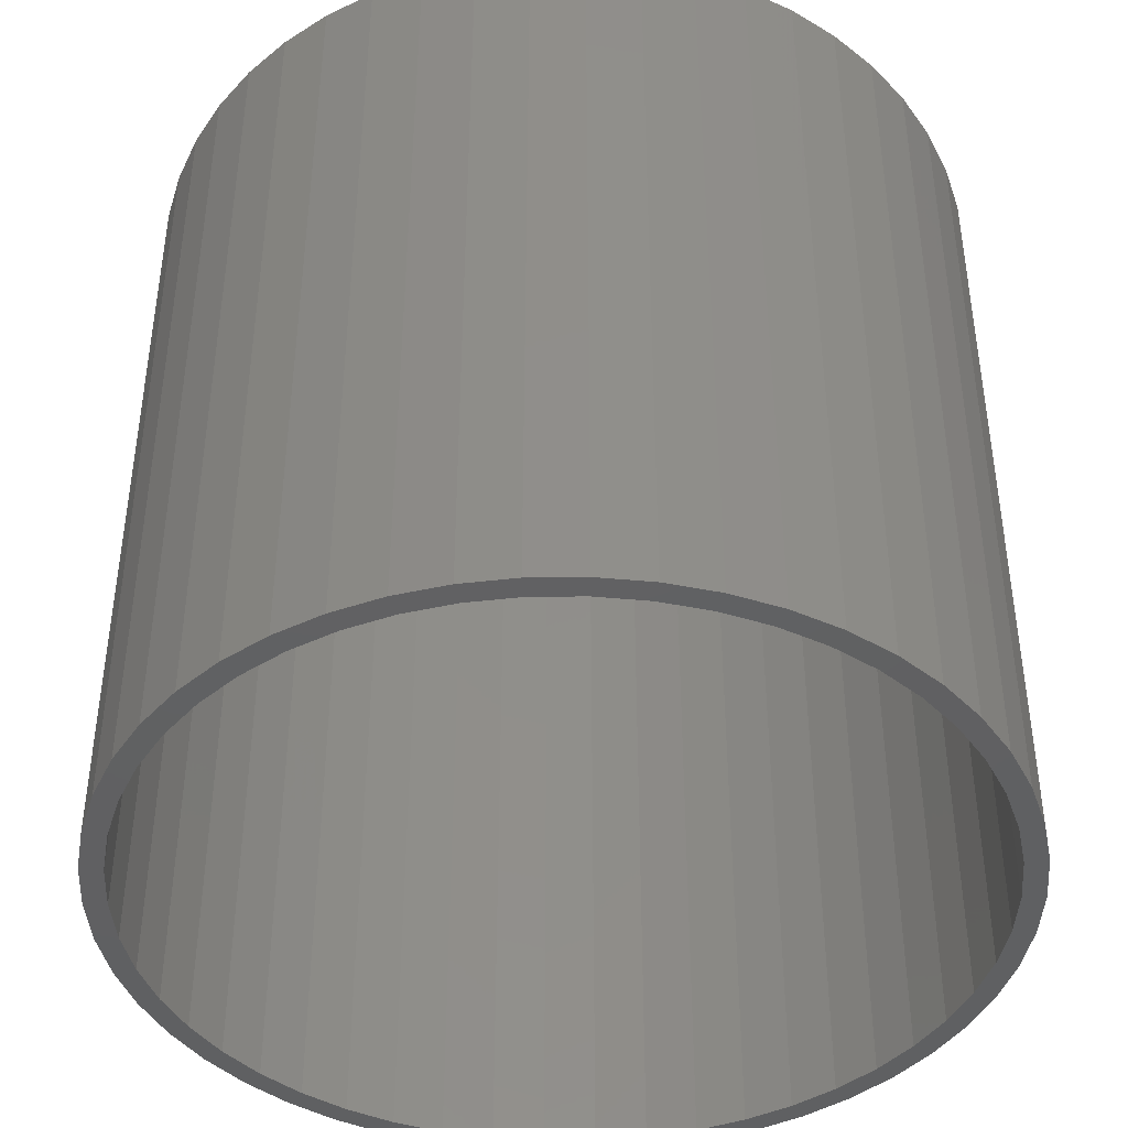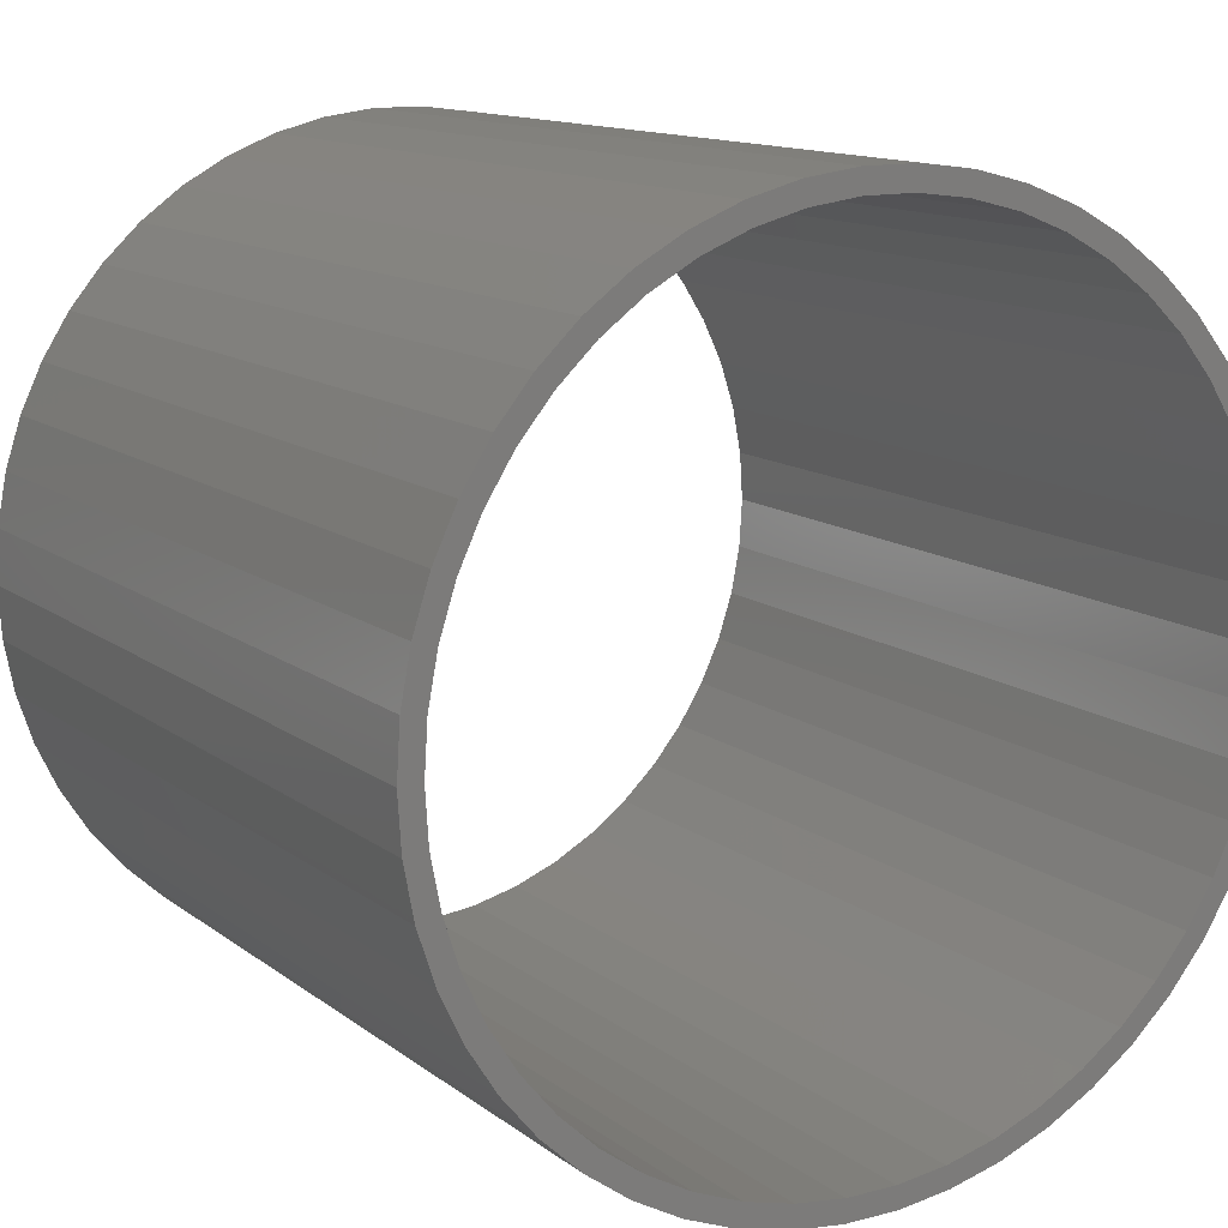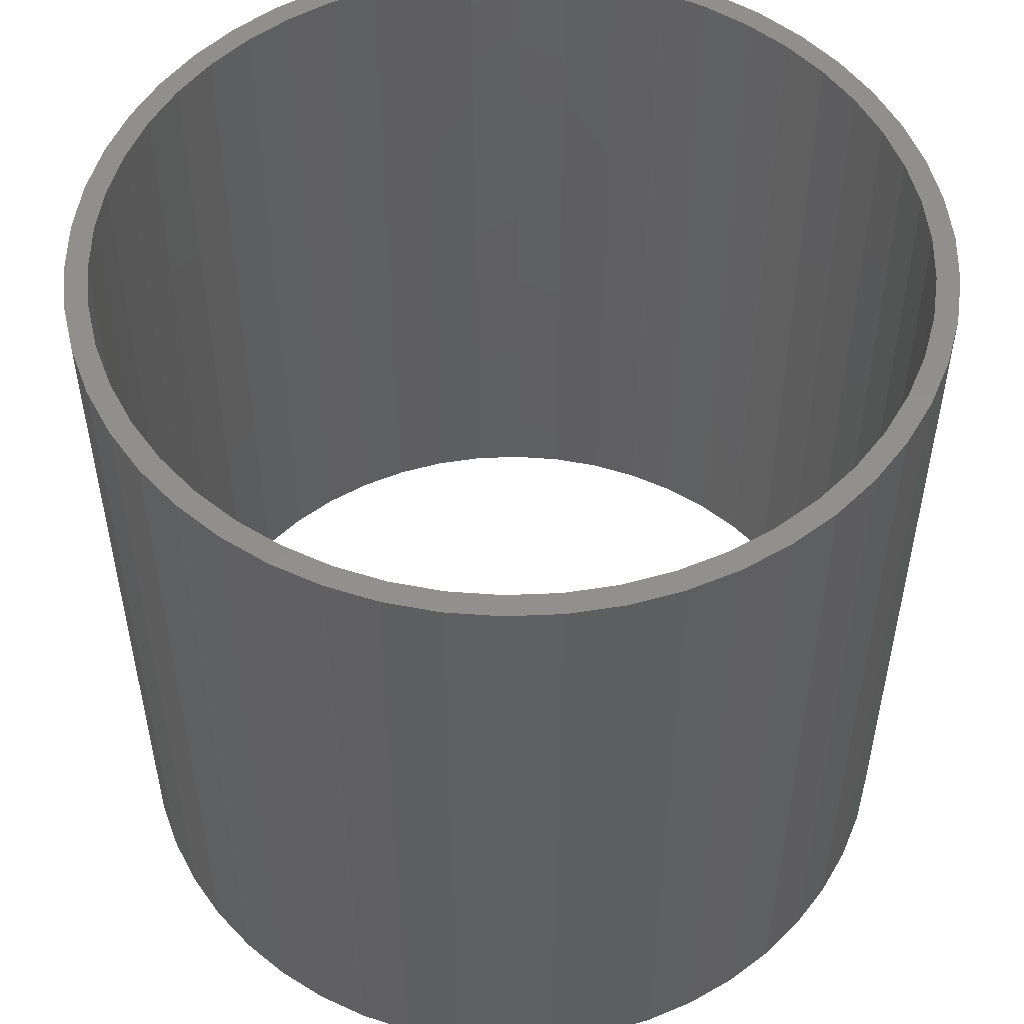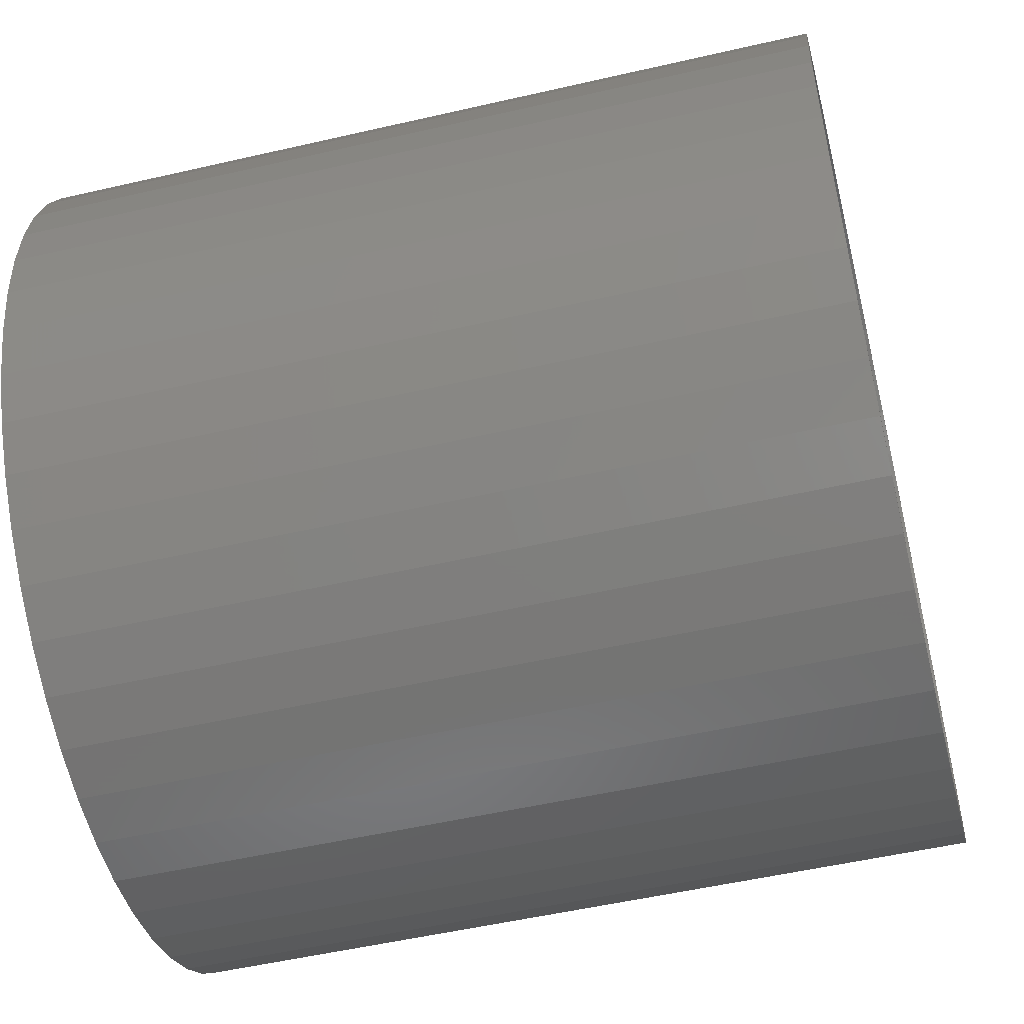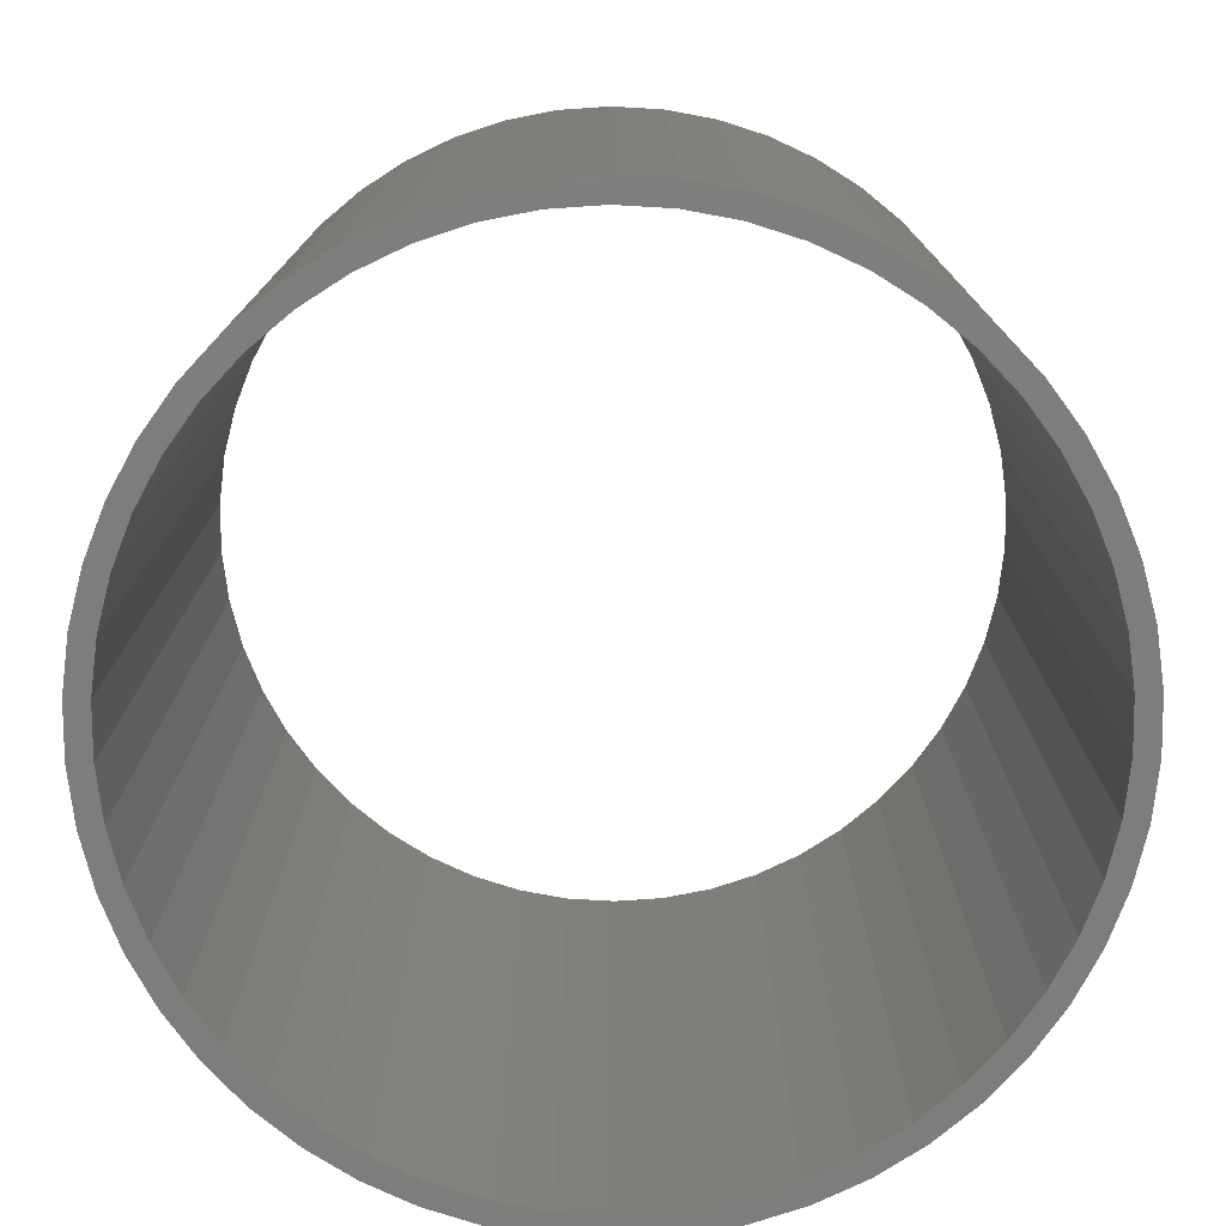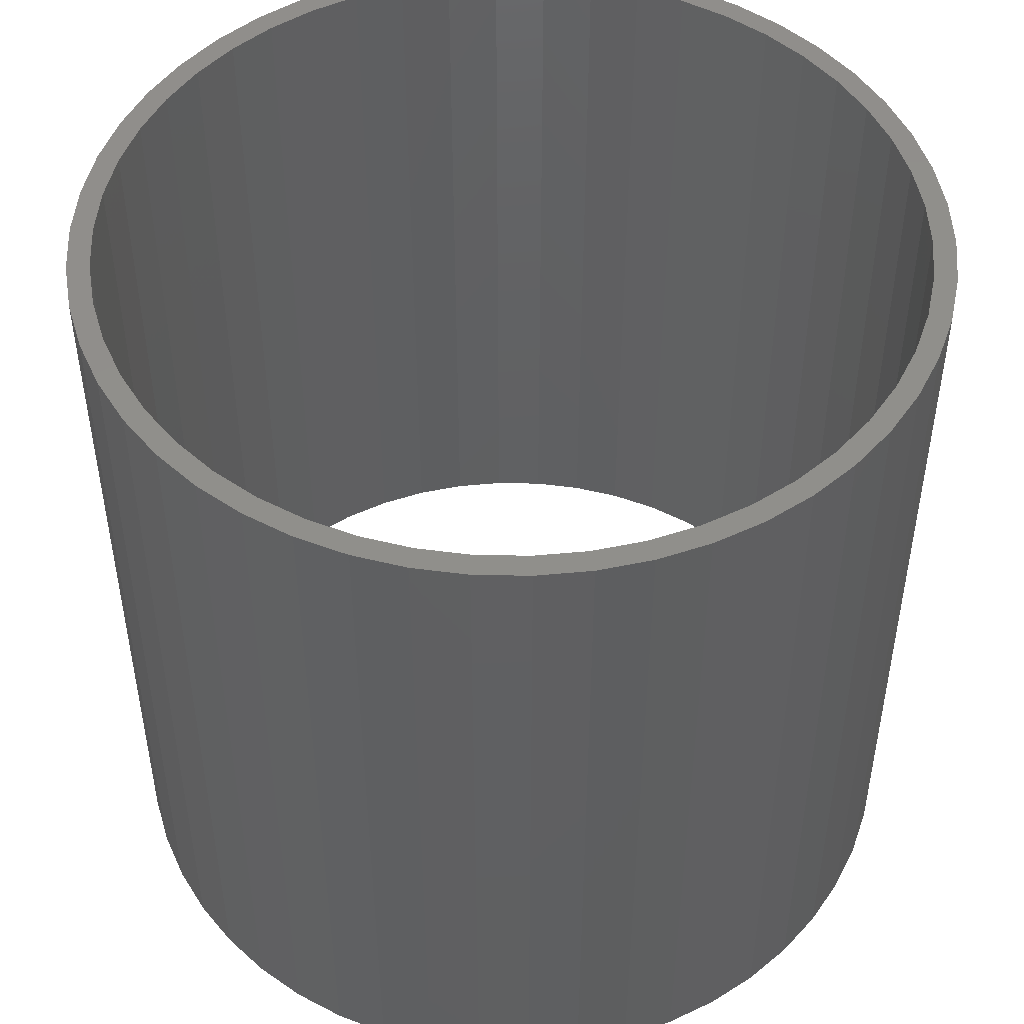
<metadata>
{"format":"stl","ext":"stl","renderer":"f3d","projection":"perspective","resolution":1024,"background":"white","views":[{"elev":-42.5,"azim":-64.0,"up":"+Z"},{"elev":12.7,"azim":-31.2,"up":"+Y"},{"elev":52.2,"azim":-53.0,"up":"+Z"},{"elev":-52.3,"azim":-76.0,"up":"+Y"},{"elev":-77.2,"azim":-60.9,"up":"+Z"},{"elev":48.8,"azim":123.6,"up":"+Z"}]}
</metadata>
<code>
# stl→obj: 200 verts, 400 faces
v 9.5 0 9
v 9.425 1.191 -9
v 9.425 1.191 9
v 9.5 0 -9
v -9.5 0 -9
v -9.425 1.191 9
v -9.425 1.191 -9
v -9.5 0 9
v 0.5965 9.481 -9
v -0.5965 9.481 9
v 0.5965 9.481 9
v -0.5965 9.481 -9
v -0.5965 -9.481 -9
v 0.5965 -9.481 9
v -0.5965 -9.481 9
v 0.5965 -9.481 -9
v 6.925 6.503 -9
v 6.056 7.32 9
v 6.925 6.503 9
v 6.056 7.32 -9
v -6.056 7.32 -9
v -6.925 6.503 9
v -6.056 7.32 9
v -6.925 6.503 -9
v -2.936 9.035 -9
v -4.045 8.596 9
v -2.936 9.035 9
v -4.045 8.596 -9
v 8.833 3.497 9
v 8.325 4.577 -9
v 8.325 4.577 9
v 8.833 3.497 -9
v 9.202 2.363 -9
v 9.202 2.363 9
v 7.686 5.584 -9
v 7.686 5.584 9
v 4.045 8.596 -9
v 2.936 9.035 9
v 4.045 8.596 9
v 2.936 9.035 -9
v 5.09 8.021 -9
v 5.09 8.021 9
v -8.833 3.497 -9
v -8.325 4.577 9
v -8.325 4.577 -9
v -8.833 3.497 9
v -7.686 5.584 -9
v -7.686 5.584 9
v -9.202 2.363 -9
v -9.202 2.363 9
v -1.78 9.332 -9
v -1.78 9.332 9
v 1.78 -9.332 9
v 1.78 -9.332 -9
v 1.78 9.332 9
v 1.78 9.332 -9
v 9 0 9
v 8.929 1.128 9
v 9.425 -1.191 9
v 8.929 -1.128 9
v 8.717 2.238 9
v 8.368 3.313 9
v 7.887 4.336 9
v 7.281 5.29 9
v 6.561 6.161 9
v 5.737 6.935 9
v 4.822 7.599 9
v 3.832 8.143 9
v 2.781 8.56 9
v 1.686 8.841 9
v 0.5651 8.982 9
v -0.5651 8.982 9
v -1.686 8.841 9
v -2.781 8.56 9
v -3.832 8.143 9
v -4.822 7.599 9
v -5.09 8.021 9
v -5.737 6.935 9
v -6.561 6.161 9
v -7.281 5.29 9
v -7.887 4.336 9
v -8.368 3.313 9
v -8.717 2.238 9
v -8.929 1.128 9
v 9.202 -2.363 9
v 8.717 -2.238 9
v 8.833 -3.497 9
v 8.368 -3.313 9
v 8.325 -4.577 9
v 7.887 -4.336 9
v 7.686 -5.584 9
v 7.281 -5.29 9
v 6.925 -6.503 9
v 6.561 -6.161 9
v 6.056 -7.32 9
v 5.737 -6.935 9
v 5.09 -8.021 9
v 4.822 -7.599 9
v 4.045 -8.596 9
v 3.832 -8.143 9
v 2.936 -9.035 9
v 2.781 -8.56 9
v 1.686 -8.841 9
v 0.5651 -8.982 9
v -0.5651 -8.982 9
v -1.686 -8.841 9
v -1.78 -9.332 9
v -2.781 -8.56 9
v -2.936 -9.035 9
v -3.832 -8.143 9
v -4.045 -8.596 9
v -4.822 -7.599 9
v -5.09 -8.021 9
v -5.737 -6.935 9
v -6.056 -7.32 9
v -6.561 -6.161 9
v -6.925 -6.503 9
v -7.281 -5.29 9
v -7.686 -5.584 9
v -7.887 -4.336 9
v -8.325 -4.577 9
v -8.368 -3.313 9
v -8.833 -3.497 9
v -8.717 -2.238 9
v -9.202 -2.363 9
v -8.929 -1.128 9
v -9.425 -1.191 9
v -9 0 9
v -5.09 8.021 -9
v 9.425 -1.191 -9
v 7.686 -5.584 -9
v 6.925 -6.503 -9
v 9.202 -2.363 -9
v 8.833 -3.497 -9
v -8.325 -4.577 -9
v -8.833 -3.497 -9
v 9 0 -9
v 8.929 -1.128 -9
v 8.929 1.128 -9
v 8.717 -2.238 -9
v 8.368 -3.313 -9
v 8.325 -4.577 -9
v 7.887 -4.336 -9
v 7.281 -5.29 -9
v 6.561 -6.161 -9
v 6.056 -7.32 -9
v 5.737 -6.935 -9
v 5.09 -8.021 -9
v 4.822 -7.599 -9
v 4.045 -8.596 -9
v 3.832 -8.143 -9
v 2.936 -9.035 -9
v 2.781 -8.56 -9
v 1.686 -8.841 -9
v 0.5651 -8.982 -9
v -0.5651 -8.982 -9
v -1.686 -8.841 -9
v -1.78 -9.332 -9
v -2.781 -8.56 -9
v -2.936 -9.035 -9
v -3.832 -8.143 -9
v -4.045 -8.596 -9
v -4.822 -7.599 -9
v -5.09 -8.021 -9
v -5.737 -6.935 -9
v -6.056 -7.32 -9
v -6.561 -6.161 -9
v -6.925 -6.503 -9
v -7.281 -5.29 -9
v -7.686 -5.584 -9
v -7.887 -4.336 -9
v -8.368 -3.313 -9
v -8.717 -2.238 -9
v -9.202 -2.363 -9
v -8.929 -1.128 -9
v -9.425 -1.191 -9
v 8.717 2.238 -9
v 8.368 3.313 -9
v 7.887 4.336 -9
v 7.281 5.29 -9
v 6.561 6.161 -9
v 5.737 6.935 -9
v 4.822 7.599 -9
v 3.832 8.143 -9
v 2.781 8.56 -9
v 1.686 8.841 -9
v 0.5651 8.982 -9
v -0.5651 8.982 -9
v -1.686 8.841 -9
v -2.781 8.56 -9
v -3.832 8.143 -9
v -4.822 7.599 -9
v -5.737 6.935 -9
v -6.561 6.161 -9
v -7.281 5.29 -9
v -7.887 4.336 -9
v -8.368 3.313 -9
v -8.717 2.238 -9
v -8.929 1.128 -9
v -9 0 -9
f 1 2 3
f 2 1 4
f 5 6 7
f 6 5 8
f 9 10 11
f 10 9 12
f 13 14 15
f 14 13 16
f 17 18 19
f 18 17 20
f 21 22 23
f 22 21 24
f 25 26 27
f 26 25 28
f 29 30 31
f 30 29 32
f 3 33 34
f 33 3 2
f 31 35 36
f 35 31 30
f 37 38 39
f 38 37 40
f 41 39 42
f 39 41 37
f 43 44 45
f 44 43 46
f 47 22 24
f 22 47 48
f 49 46 43
f 46 49 50
f 51 27 52
f 27 51 25
f 16 53 14
f 53 16 54
f 34 32 29
f 32 34 33
f 36 17 19
f 17 36 35
f 40 55 38
f 55 40 56
f 56 11 55
f 11 56 9
f 20 42 18
f 42 20 41
f 45 48 47
f 48 45 44
f 7 50 49
f 50 7 6
f 57 1 3
f 58 3 34
f 1 57 59
f 60 59 57
f 3 58 57
f 61 34 29
f 34 61 58
f 29 62 61
f 31 62 29
f 31 63 62
f 36 63 31
f 36 64 63
f 19 64 36
f 19 65 64
f 18 65 19
f 18 66 65
f 42 66 18
f 42 67 66
f 39 67 42
f 39 68 67
f 38 68 39
f 38 69 68
f 55 69 38
f 55 70 69
f 11 70 55
f 11 71 70
f 11 72 71
f 10 72 11
f 10 73 72
f 52 73 10
f 52 74 73
f 27 74 52
f 27 75 74
f 26 75 27
f 26 76 75
f 77 76 26
f 77 78 76
f 23 78 77
f 23 79 78
f 22 79 23
f 22 80 79
f 48 80 22
f 48 81 80
f 44 81 48
f 44 82 81
f 46 82 44
f 82 46 83
f 50 83 46
f 83 50 84
f 6 84 50
f 59 60 85
f 86 85 60
f 85 86 87
f 88 87 86
f 88 89 87
f 90 89 88
f 90 91 89
f 92 91 90
f 92 93 91
f 94 93 92
f 94 95 93
f 96 95 94
f 96 97 95
f 98 97 96
f 98 99 97
f 100 99 98
f 100 101 99
f 102 101 100
f 102 53 101
f 103 53 102
f 103 14 53
f 104 14 103
f 105 14 104
f 105 15 14
f 106 15 105
f 106 107 15
f 108 107 106
f 108 109 107
f 110 109 108
f 110 111 109
f 112 111 110
f 112 113 111
f 114 113 112
f 114 115 113
f 116 115 114
f 116 117 115
f 118 117 116
f 118 119 117
f 120 119 118
f 120 121 119
f 122 121 120
f 123 122 124
f 122 123 121
f 125 124 126
f 127 126 128
f 84 6 128
f 124 125 123
f 8 128 6
f 126 127 125
f 128 8 127
f 28 77 26
f 77 28 129
f 129 23 77
f 23 129 21
f 12 52 10
f 52 12 51
f 59 4 1
f 4 59 130
f 93 131 91
f 131 93 132
f 87 133 85
f 133 87 134
f 85 130 59
f 130 85 133
f 135 123 136
f 123 135 121
f 137 4 130
f 138 130 133
f 4 137 2
f 139 2 137
f 130 138 137
f 140 133 134
f 133 140 138
f 134 141 140
f 142 141 134
f 142 143 141
f 131 143 142
f 131 144 143
f 132 144 131
f 132 145 144
f 146 145 132
f 146 147 145
f 148 147 146
f 148 149 147
f 150 149 148
f 150 151 149
f 152 151 150
f 152 153 151
f 54 153 152
f 54 154 153
f 16 154 54
f 16 155 154
f 16 156 155
f 13 156 16
f 13 157 156
f 158 157 13
f 158 159 157
f 160 159 158
f 160 161 159
f 162 161 160
f 162 163 161
f 164 163 162
f 164 165 163
f 166 165 164
f 166 167 165
f 168 167 166
f 168 169 167
f 170 169 168
f 170 171 169
f 135 171 170
f 135 172 171
f 136 172 135
f 172 136 173
f 174 173 136
f 173 174 175
f 176 175 174
f 2 139 33
f 177 33 139
f 33 177 32
f 178 32 177
f 178 30 32
f 179 30 178
f 179 35 30
f 180 35 179
f 180 17 35
f 181 17 180
f 181 20 17
f 182 20 181
f 182 41 20
f 183 41 182
f 183 37 41
f 184 37 183
f 184 40 37
f 185 40 184
f 185 56 40
f 186 56 185
f 186 9 56
f 187 9 186
f 188 9 187
f 188 12 9
f 189 12 188
f 189 51 12
f 190 51 189
f 190 25 51
f 191 25 190
f 191 28 25
f 192 28 191
f 192 129 28
f 193 129 192
f 193 21 129
f 194 21 193
f 194 24 21
f 195 24 194
f 195 47 24
f 196 47 195
f 196 45 47
f 197 45 196
f 43 197 198
f 197 43 45
f 49 198 199
f 7 199 200
f 175 176 200
f 198 49 43
f 5 200 176
f 199 7 49
f 200 5 7
f 150 97 99
f 97 150 148
f 146 93 95
f 93 146 132
f 91 142 89
f 142 91 131
f 136 125 174
f 125 136 123
f 152 99 101
f 99 152 150
f 54 101 53
f 101 54 152
f 89 134 87
f 134 89 142
f 158 15 107
f 15 158 13
f 162 109 111
f 109 162 160
f 160 107 109
f 107 160 158
f 168 119 170
f 119 168 117
f 168 115 117
f 115 168 166
f 174 127 176
f 127 174 125
f 176 8 5
f 8 176 127
f 148 95 97
f 95 148 146
f 170 121 135
f 121 170 119
f 164 111 113
f 111 164 162
f 166 113 115
f 113 166 164
f 83 197 82
f 197 83 198
f 179 64 180
f 64 179 63
f 185 68 69
f 68 185 184
f 191 74 75
f 74 191 190
f 82 196 81
f 196 82 197
f 138 57 137
f 57 138 60
f 151 102 100
f 102 151 153
f 80 194 79
f 194 80 195
f 194 78 79
f 78 194 193
f 137 58 139
f 58 137 57
f 157 108 106
f 108 157 159
f 153 103 102
f 103 153 154
f 182 65 66
f 65 182 181
f 180 65 181
f 65 180 64
f 188 71 72
f 71 188 187
f 186 69 70
f 69 186 185
f 183 66 67
f 66 183 182
f 184 67 68
f 67 184 183
f 128 199 84
f 199 128 200
f 84 198 83
f 198 84 199
f 81 195 80
f 195 81 196
f 189 72 73
f 72 189 188
f 190 73 74
f 73 190 189
f 192 75 76
f 75 192 191
f 193 76 78
f 76 193 192
f 140 60 138
f 60 140 86
f 144 90 143
f 90 144 92
f 118 171 120
f 171 118 169
f 154 104 103
f 104 154 155
f 178 63 179
f 63 178 62
f 177 62 178
f 62 177 61
f 139 61 177
f 61 139 58
f 187 70 71
f 70 187 186
f 145 96 94
f 96 145 147
f 143 88 141
f 88 143 90
f 141 86 140
f 86 141 88
f 159 110 108
f 110 159 161
f 156 106 105
f 106 156 157
f 126 200 128
f 200 126 175
f 120 172 122
f 172 120 171
f 122 173 124
f 173 122 172
f 116 169 118
f 169 116 167
f 149 100 98
f 100 149 151
f 163 114 112
f 114 163 165
f 155 105 104
f 105 155 156
f 124 175 126
f 175 124 173
f 165 116 114
f 116 165 167
f 147 98 96
f 98 147 149
f 145 92 144
f 92 145 94
f 161 112 110
f 112 161 163

</code>
